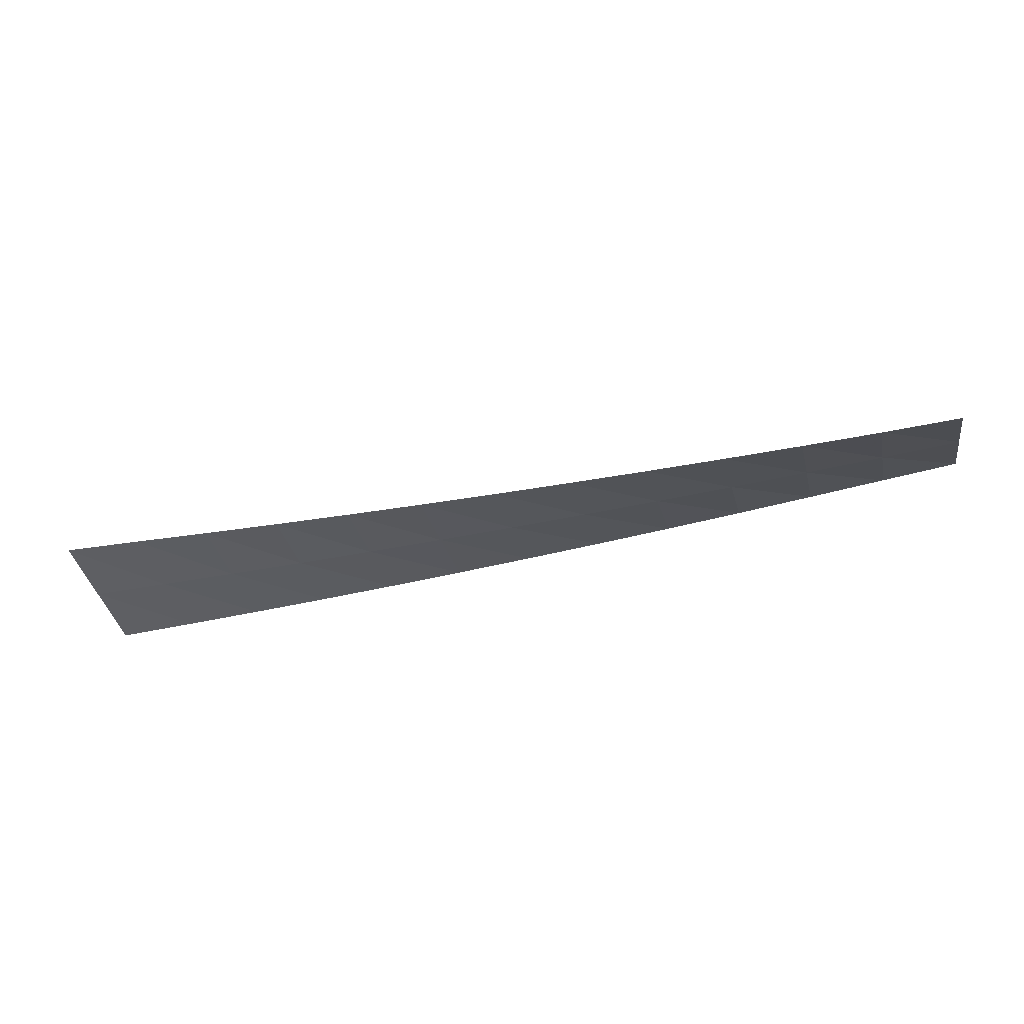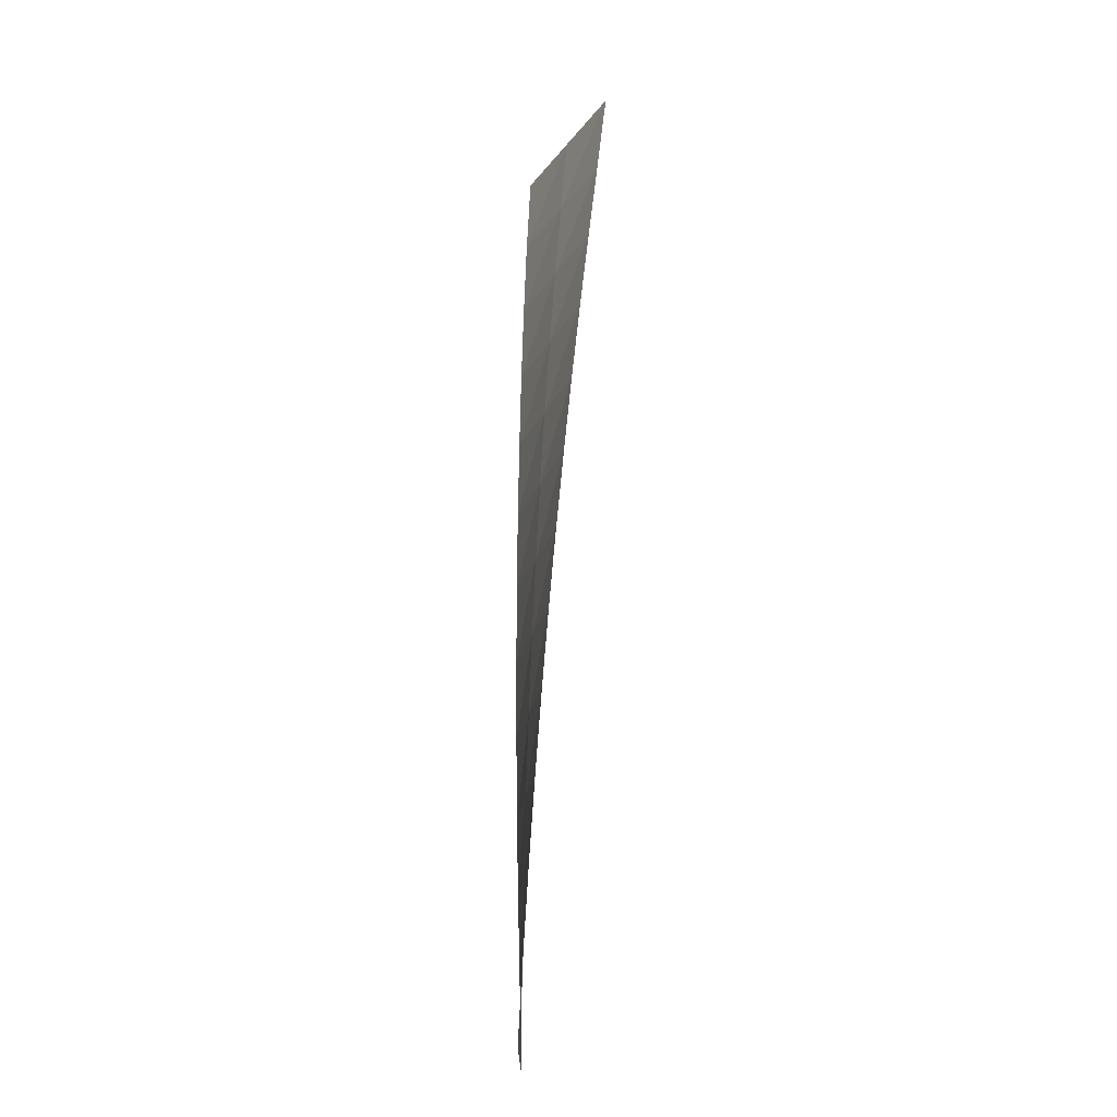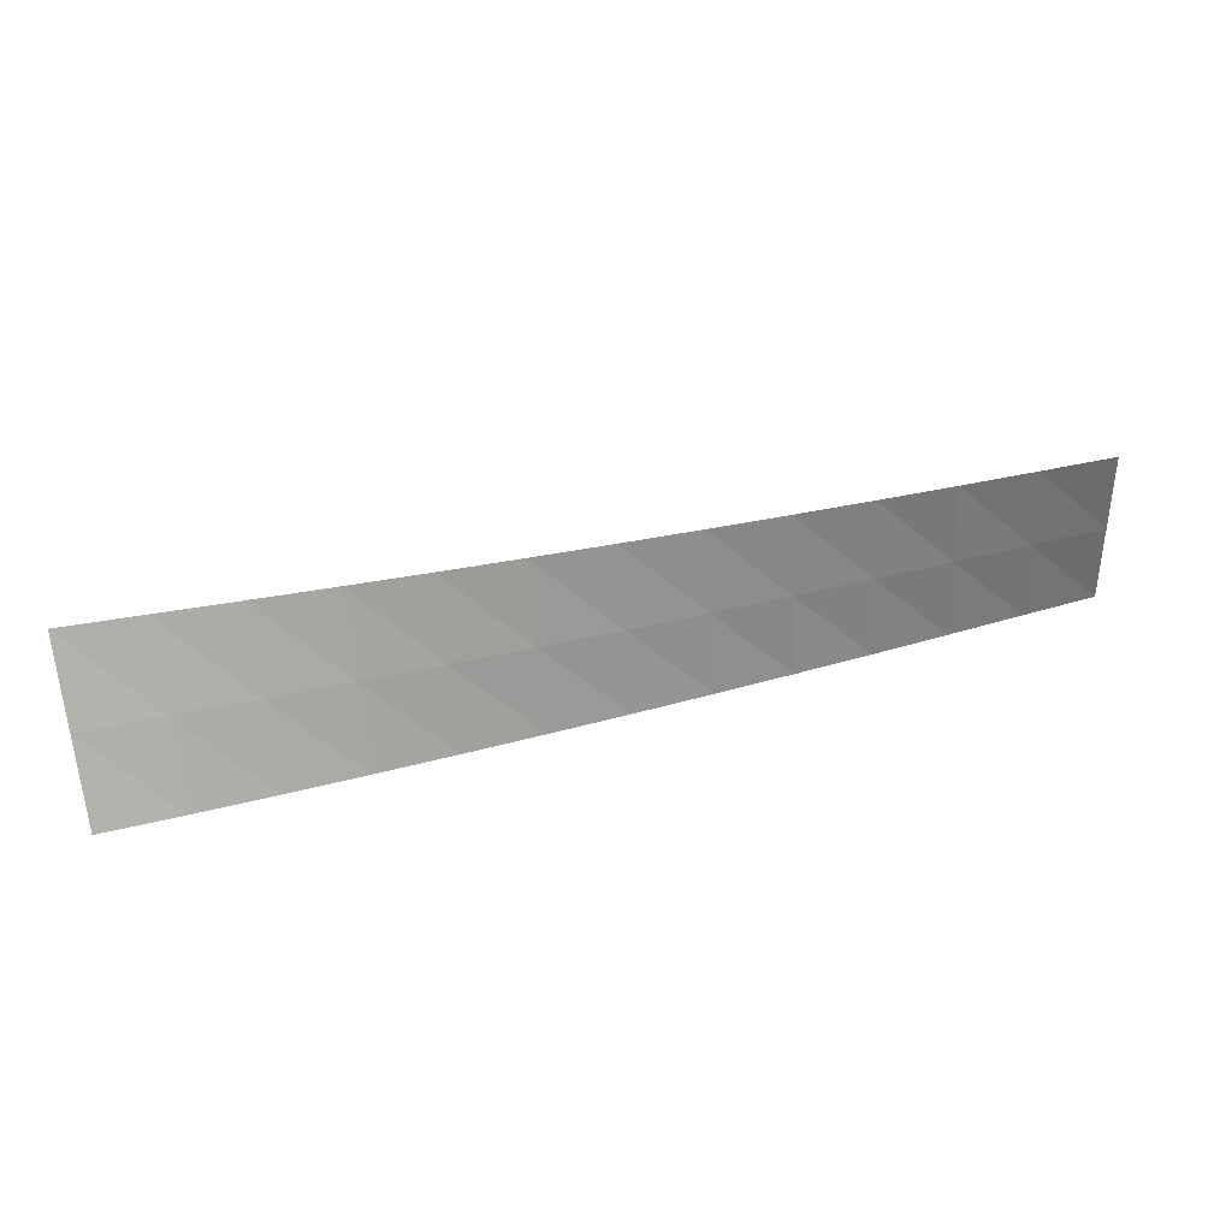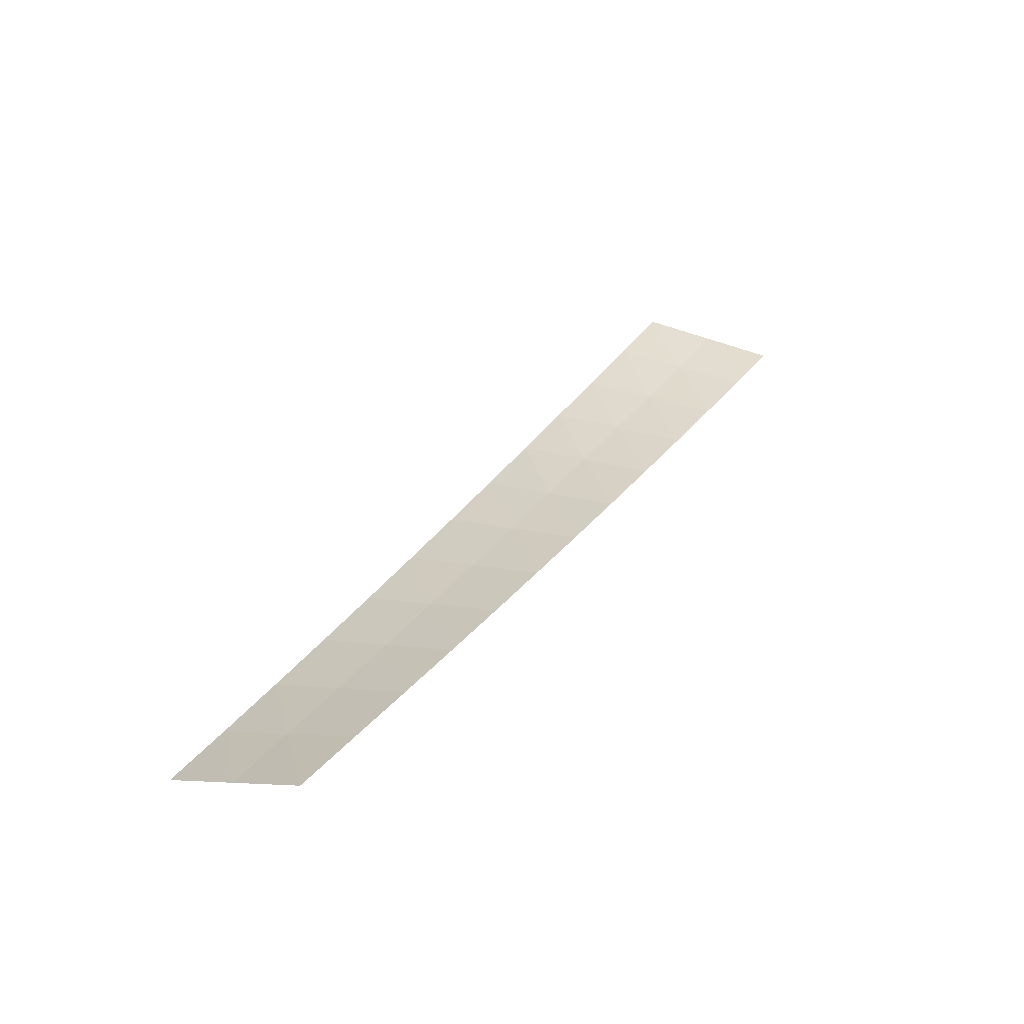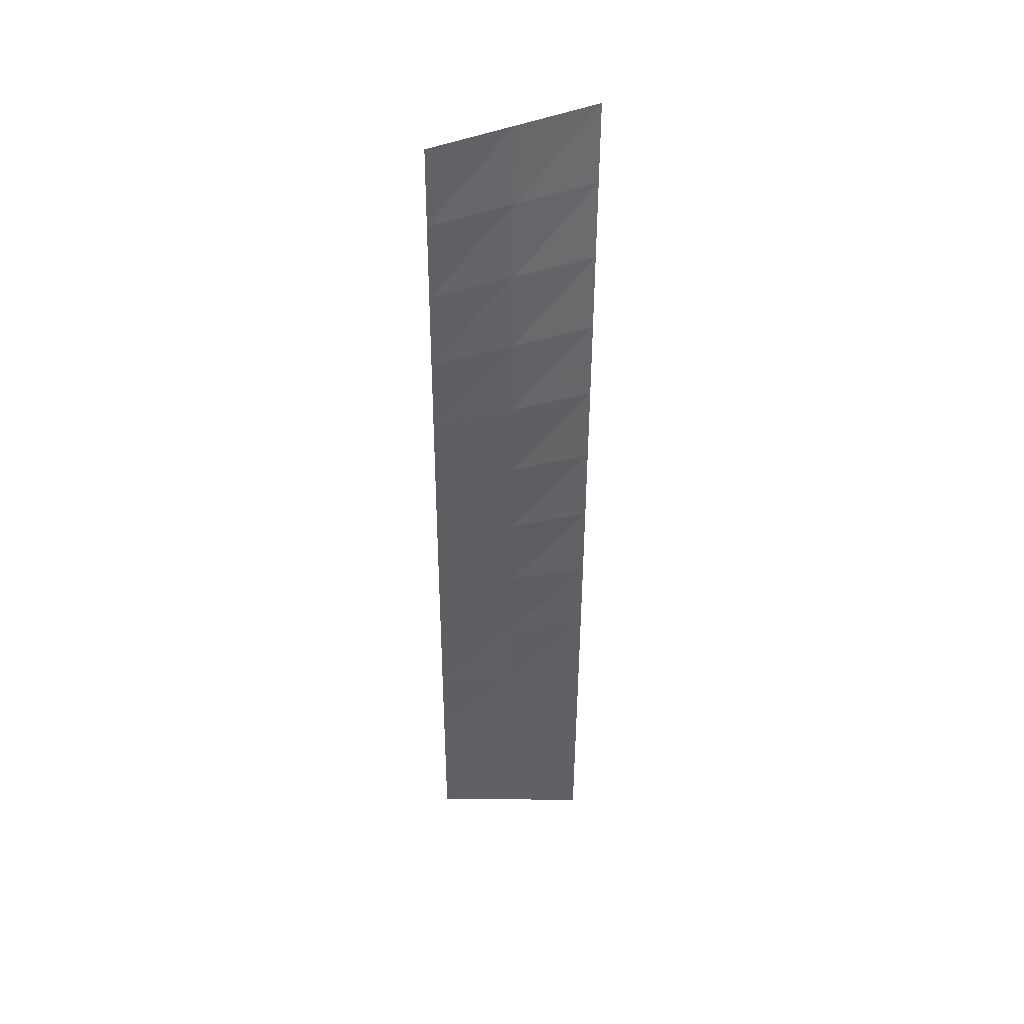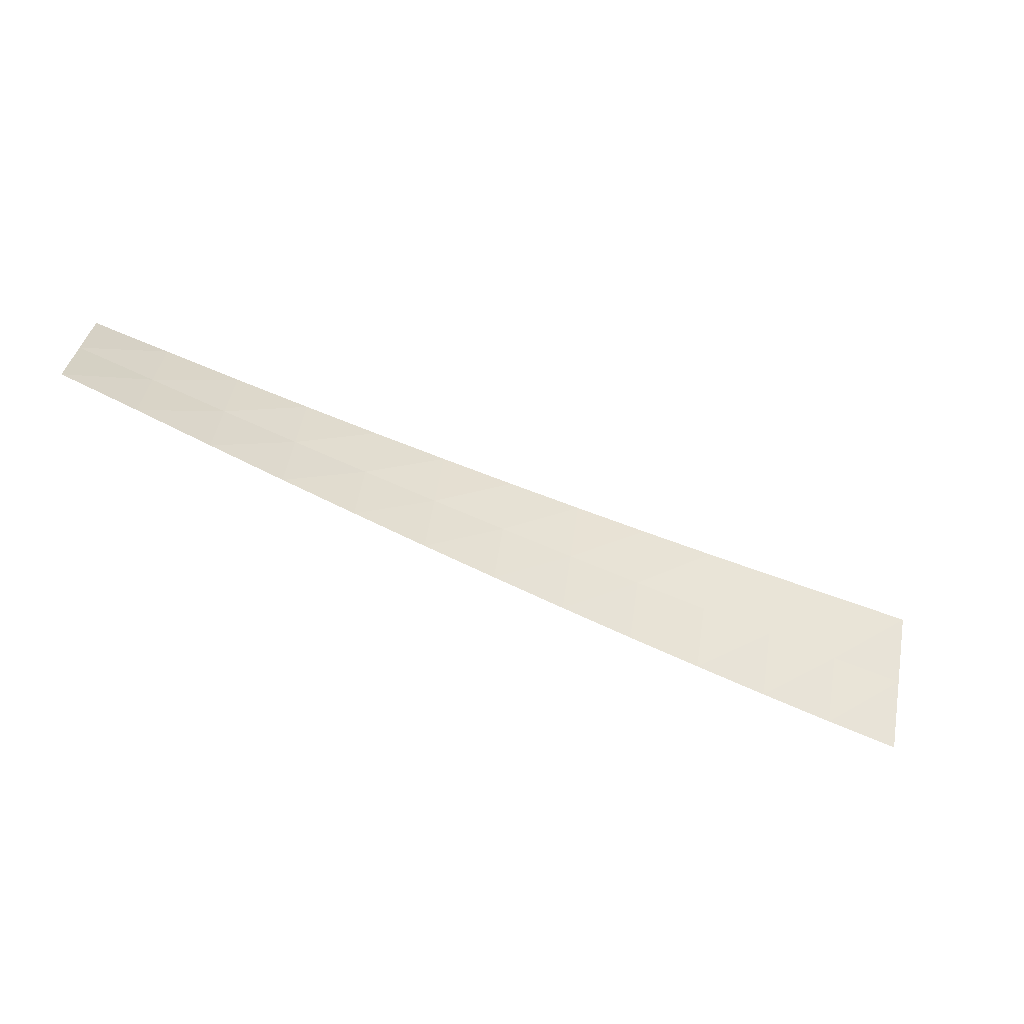
<metadata>
{"format":"obj","ext":"obj","renderer":"f3d","projection":"perspective","resolution":1024,"background":"white","views":[{"elev":-40.7,"azim":13.1,"up":"+Z"},{"elev":67.9,"azim":-89.3,"up":"+Y"},{"elev":37.2,"azim":160.1,"up":"+Y"},{"elev":37.2,"azim":121.7,"up":"+Z"},{"elev":-46.1,"azim":89.7,"up":"+Z"},{"elev":-65.6,"azim":-26.1,"up":"+Y"}]}
</metadata>
<code>
v 0 0 0
v 1 0 -0.03419
v 2 0 -0.07348
v 3 0 -0.1077
v 4 0 -0.1353
v 5 0 -0.1561
v 6 0 -0.1701
v 7 0 -0.1773
v 8 0 -0.1777
v 9 0 -0.1712
v 10 0 -0.1577
v 11 0 -0.1364
v 12 0 -0.1018
v 0 1 0
v 1 1 0.002274
v 2 1 0.005493
v 3 1 0.01524
v 4 1 0.03131
v 5 1 0.05392
v 6 1 0.08323
v 7 1 0.1193
v 8 1 0.1621
v 9 1 0.2115
v 10 1 0.2675
v 11 1 0.33
v 12 1 0.3981
v 0 2 0
v 1 2 0.04058
v 2 2 0.08563
v 3 2 0.1376
v 4 2 0.1964
v 5 2 0.2621
v 6 2 0.3346
v 7 2 0.414
v 8 2 0.5001
v 9 2 0.593
v 10 2 0.6924
v 11 2 0.7968
v 12 2 0.8987
f 1 15 14
f 1 2 15
f 2 16 15
f 2 3 16
f 3 17 16
f 3 4 17
f 4 18 17
f 4 5 18
f 5 19 18
f 5 6 19
f 6 20 19
f 6 7 20
f 7 21 20
f 7 8 21
f 8 22 21
f 8 9 22
f 9 23 22
f 9 10 23
f 10 24 23
f 10 11 24
f 11 25 24
f 11 12 25
f 12 26 25
f 12 13 26
f 14 28 27
f 14 15 28
f 15 29 28
f 15 16 29
f 16 30 29
f 16 17 30
f 17 31 30
f 17 18 31
f 18 32 31
f 18 19 32
f 19 33 32
f 19 20 33
f 20 34 33
f 20 21 34
f 21 35 34
f 21 22 35
f 22 36 35
f 22 23 36
f 23 37 36
f 23 24 37
f 24 38 37
f 24 25 38
f 25 39 38
f 25 26 39

</code>
